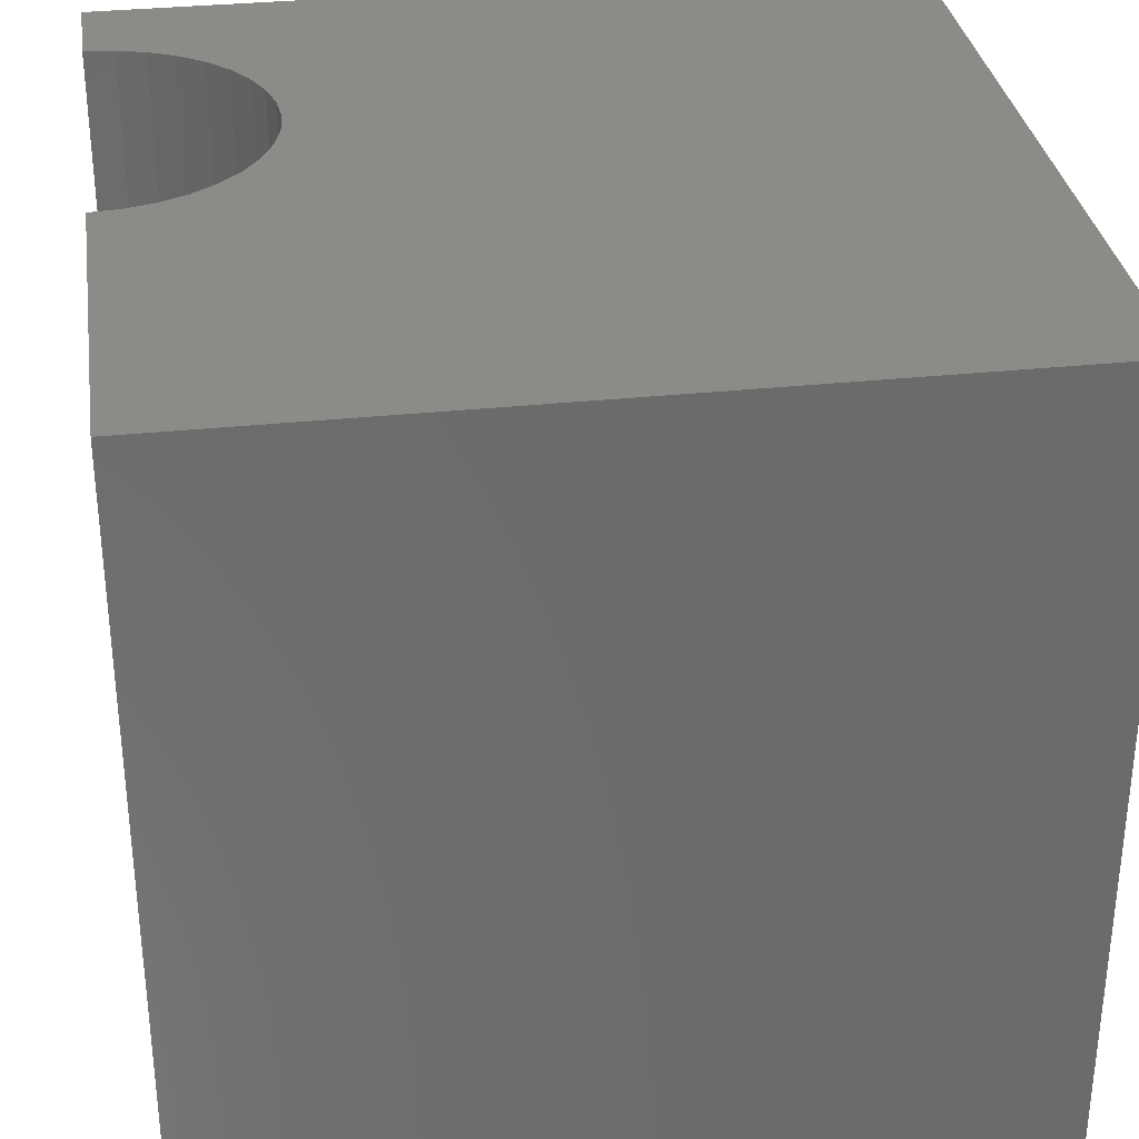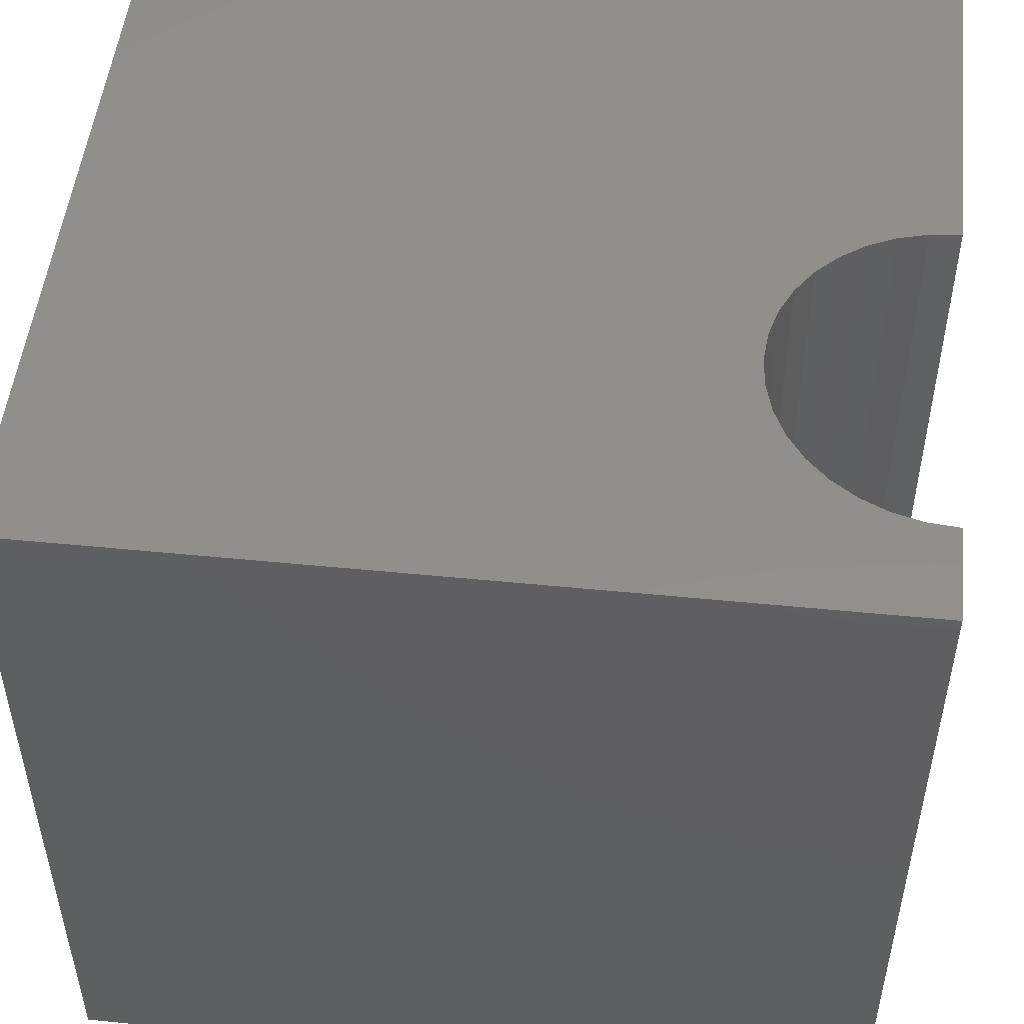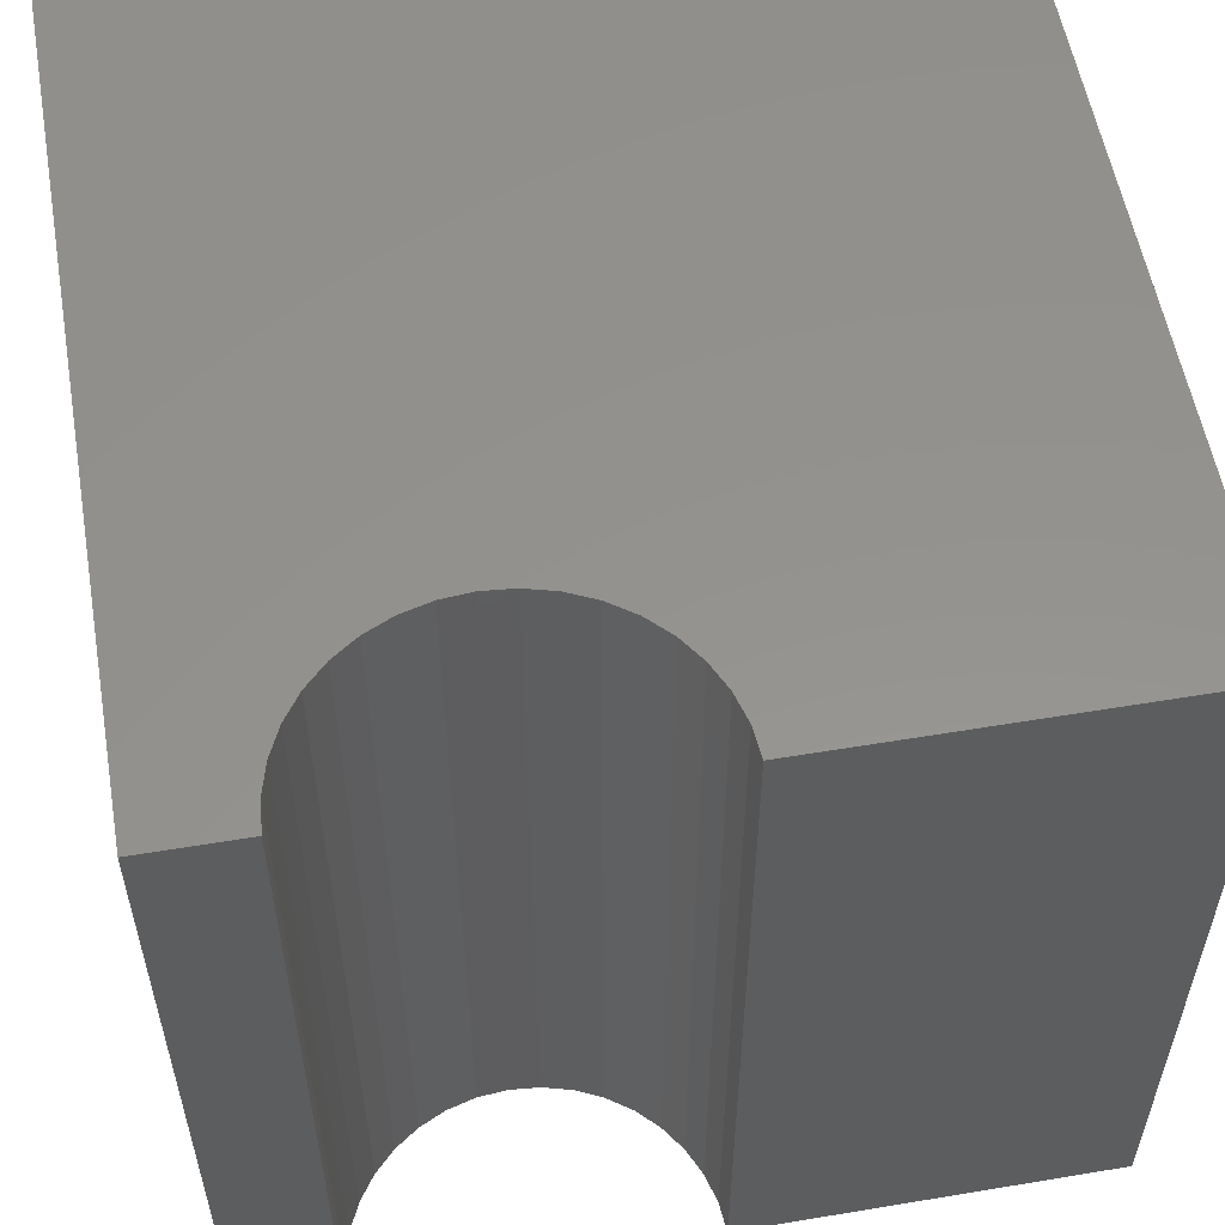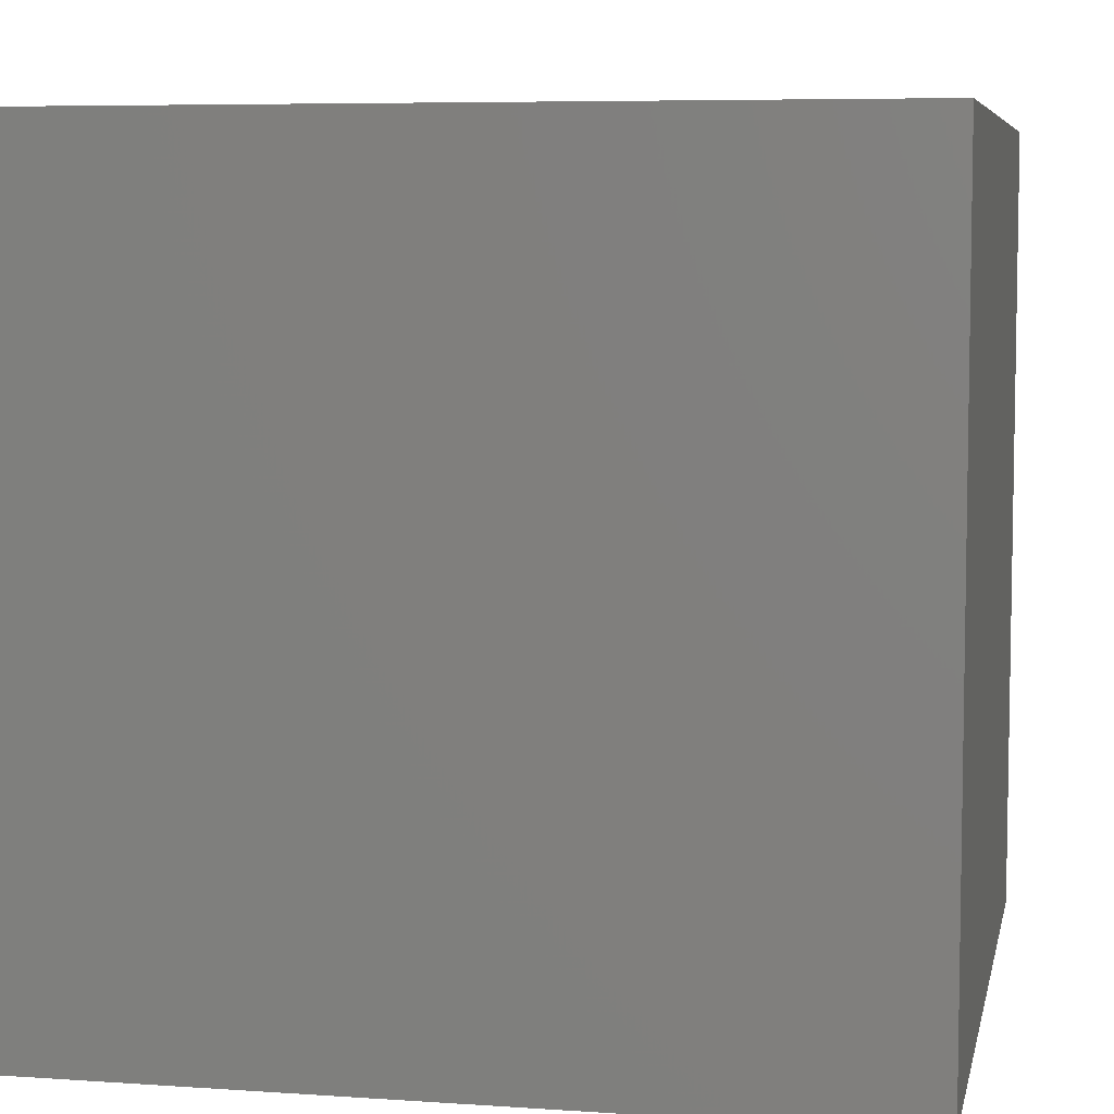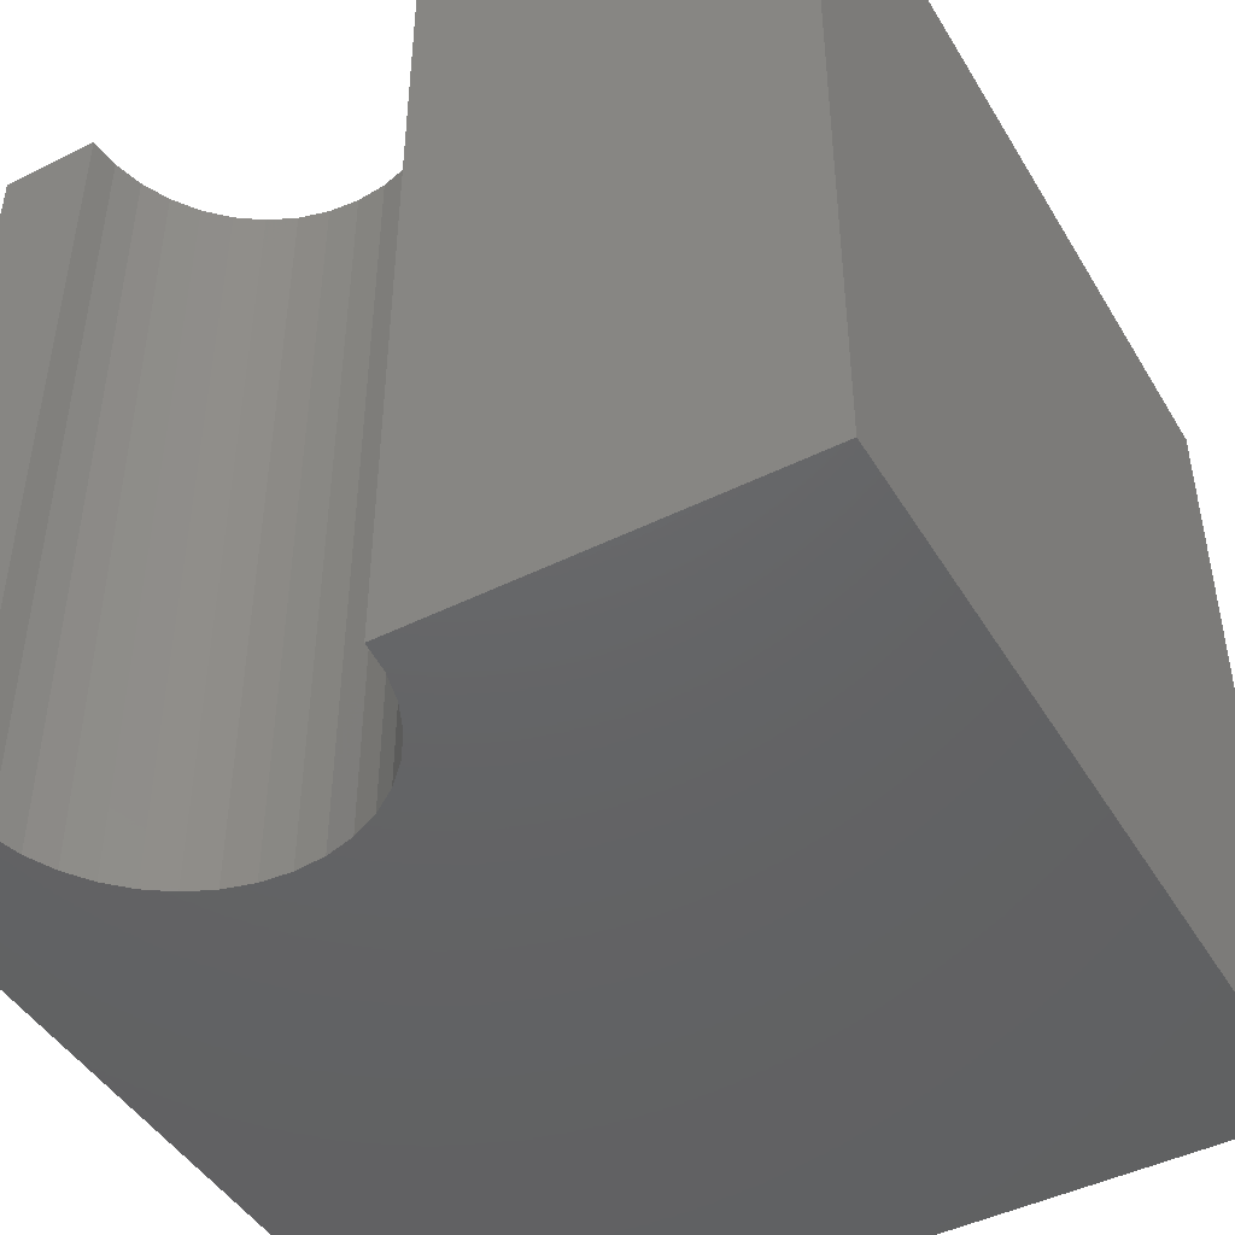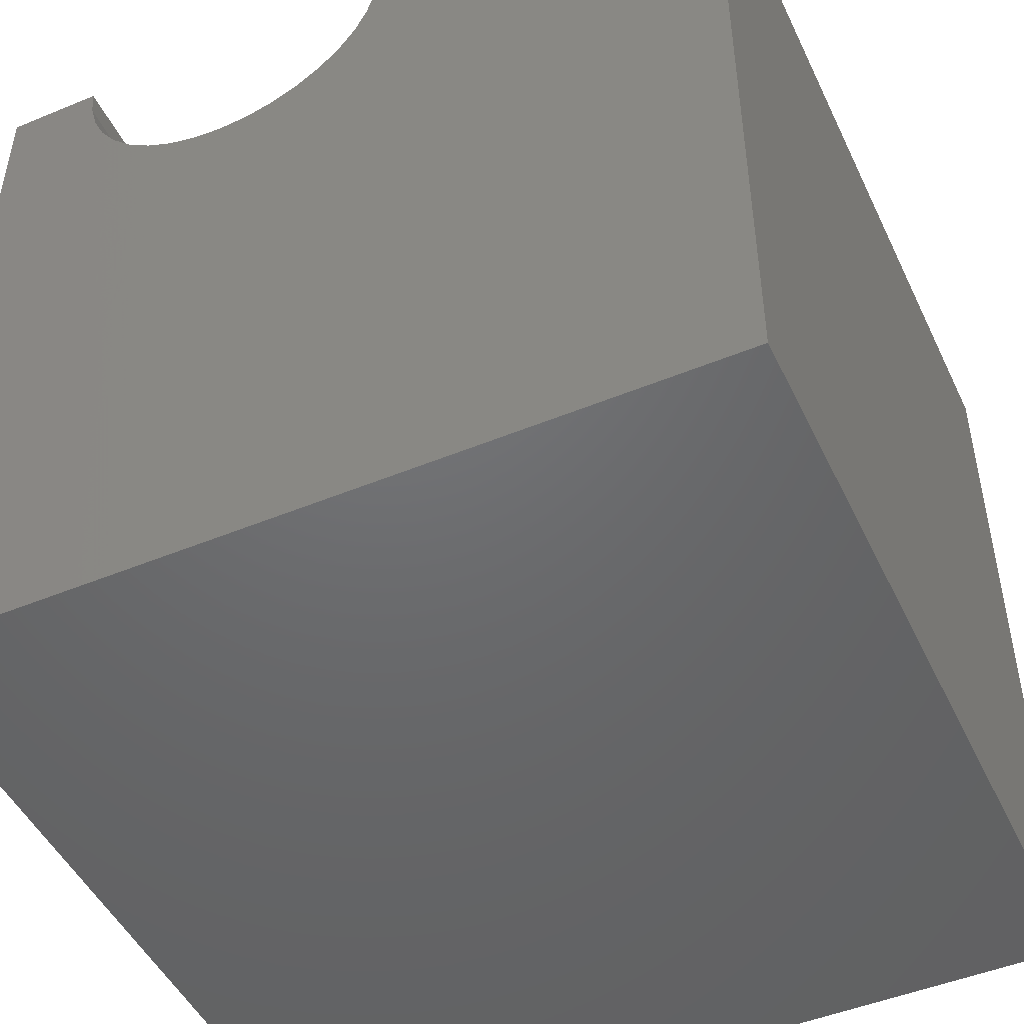
<metadata>
{"format":"stl","ext":"stl","renderer":"f3d","projection":"perspective","resolution":1024,"background":"white","views":[{"elev":32.5,"azim":81.6,"up":"+Y"},{"elev":50.5,"azim":-83.8,"up":"+Y"},{"elev":56.1,"azim":-9.9,"up":"+Y"},{"elev":6.5,"azim":-168.5,"up":"+Y"},{"elev":-45.9,"azim":29.6,"up":"+Y"},{"elev":-48.2,"azim":24.8,"up":"+Z"}]}
</metadata>
<code>
# stl→obj: 46 verts, 88 faces
v 1.188 10 10
v 0 10 10
v 1.188 0 10
v 0 0 10
v 0 10 0
v 0 0 0
v 5.412 0 10
v 10 0 10
v 5.412 10 10
v 10 10 10
v 10 10 0
v 10 0 0
v 5.38 10 9.633
v 4.022 10 8.016
v 4.356 10 8.171
v 4.657 10 8.382
v 4.918 10 8.643
v 5.129 10 8.944
v 5.284 10 9.278
v 1.22 10 9.633
v 1.316 10 9.278
v 1.471 10 8.944
v 1.682 10 8.643
v 1.943 10 8.382
v 2.244 10 8.171
v 2.578 10 8.016
v 2.933 10 7.92
v 3.3 10 7.888
v 3.667 10 7.92
v 1.22 0 9.633
v 5.38 0 9.633
v 5.284 0 9.278
v 5.129 0 8.944
v 4.918 0 8.643
v 4.657 0 8.382
v 4.356 0 8.171
v 3.3 0 7.888
v 3.667 0 7.92
v 4.022 0 8.016
v 2.933 0 7.92
v 2.578 0 8.016
v 2.244 0 8.171
v 1.471 0 8.944
v 1.316 0 9.278
v 1.943 0 8.382
v 1.682 0 8.643
f 1 2 3
f 3 2 4
f 2 5 4
f 4 5 6
f 7 8 9
f 9 8 10
f 11 10 12
f 12 10 8
f 5 11 6
f 6 11 12
f 13 9 10
f 14 15 11
f 11 15 16
f 16 17 11
f 11 17 18
f 11 18 10
f 10 18 19
f 10 19 13
f 1 20 2
f 2 20 21
f 2 21 5
f 5 21 22
f 5 22 23
f 23 24 5
f 5 24 25
f 5 25 26
f 26 27 5
f 5 27 28
f 5 28 11
f 11 28 29
f 11 29 14
f 30 3 4
f 7 31 8
f 8 31 32
f 8 32 12
f 12 32 33
f 33 34 12
f 12 34 35
f 12 35 36
f 37 6 38
f 38 6 12
f 38 12 39
f 39 12 36
f 37 40 6
f 6 40 41
f 6 41 42
f 6 43 4
f 4 43 44
f 4 44 30
f 42 45 6
f 6 45 46
f 6 46 43
f 7 9 13
f 7 13 31
f 31 13 19
f 31 19 32
f 32 19 18
f 32 18 33
f 33 18 17
f 33 17 34
f 34 17 16
f 34 16 35
f 35 16 15
f 35 15 36
f 36 15 14
f 36 14 39
f 39 14 29
f 39 29 38
f 38 29 28
f 38 28 37
f 37 28 27
f 37 27 40
f 40 27 26
f 40 26 41
f 41 26 25
f 41 25 42
f 42 25 24
f 42 24 45
f 45 24 23
f 45 23 46
f 46 23 22
f 46 22 43
f 43 22 21
f 43 21 44
f 44 21 20
f 44 20 30
f 30 20 1
f 30 1 3

</code>
